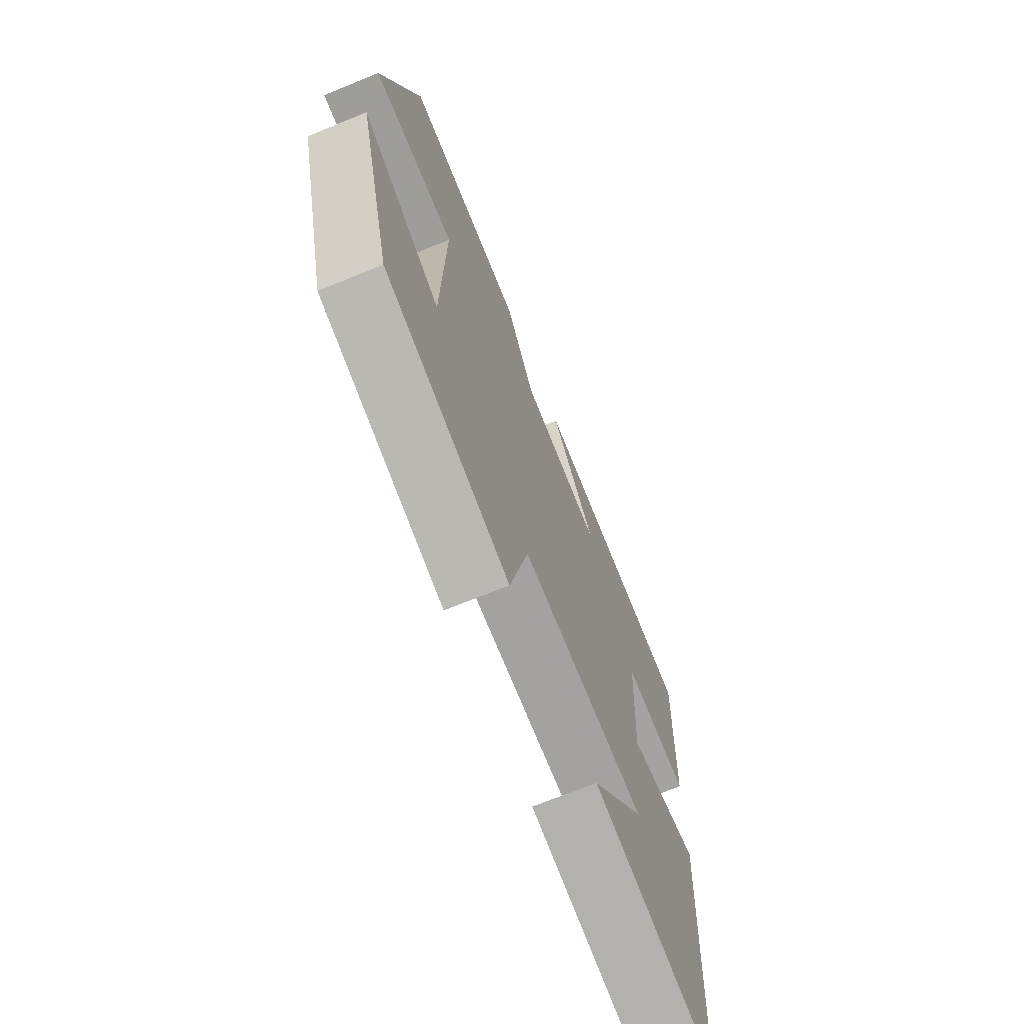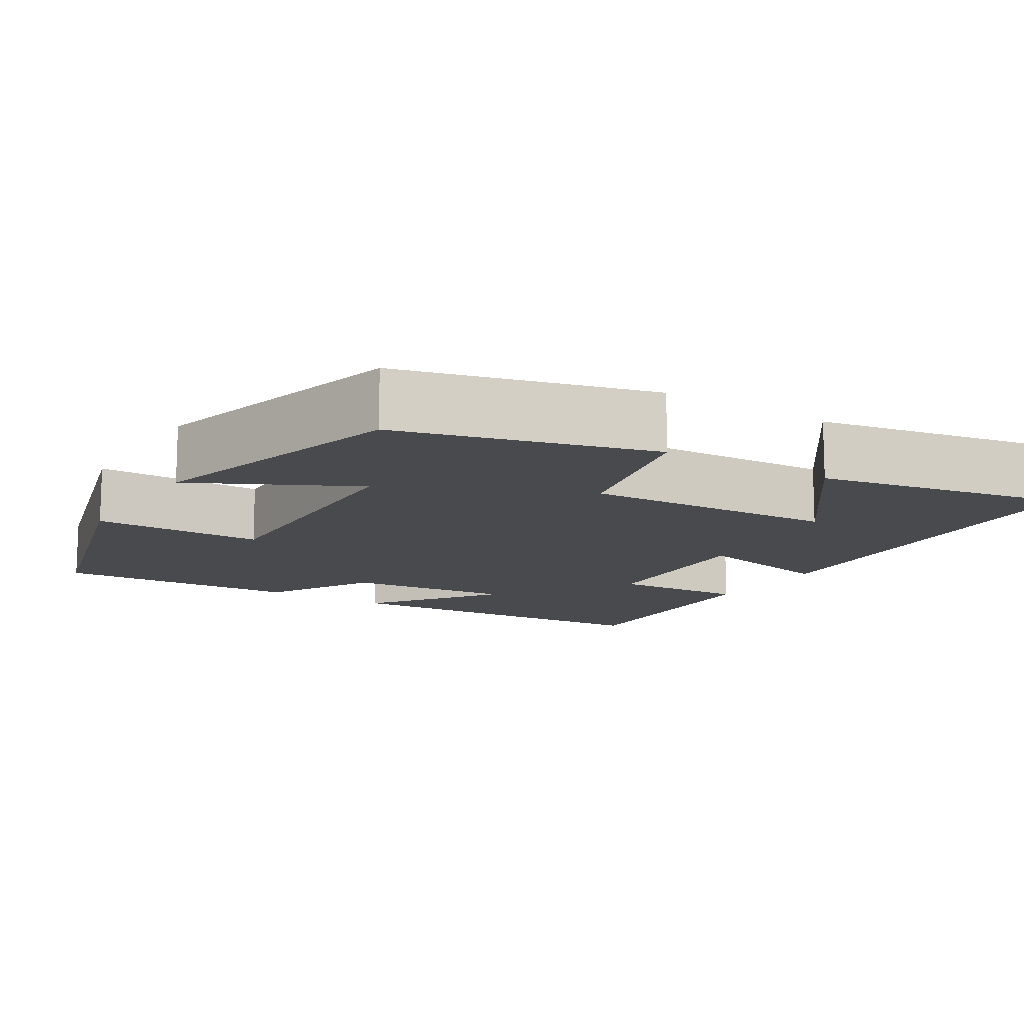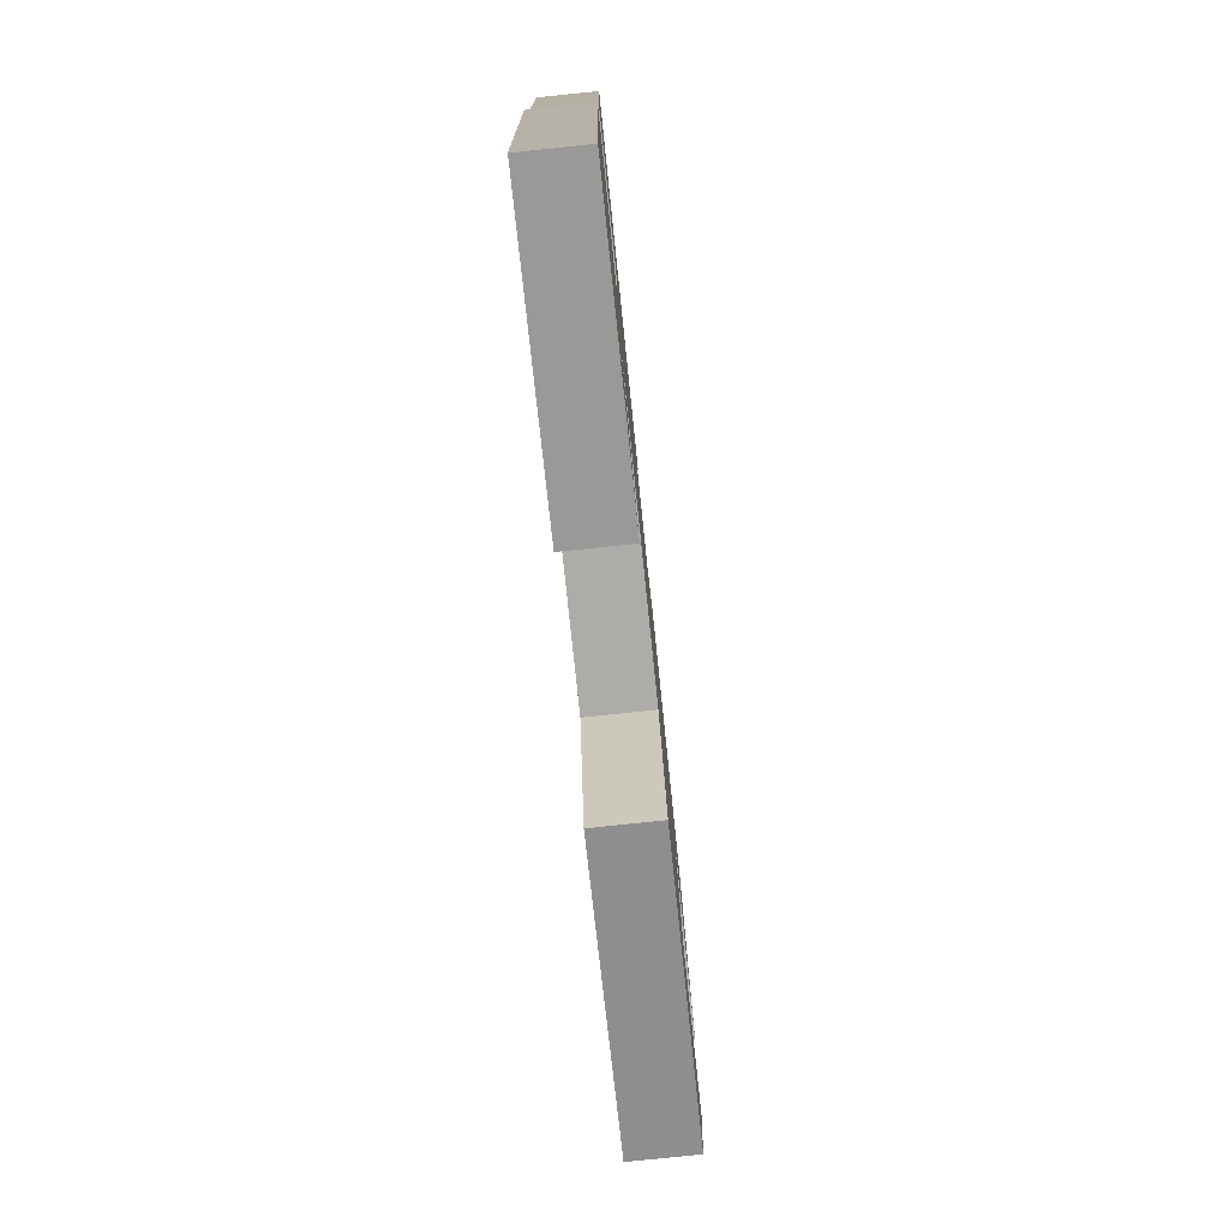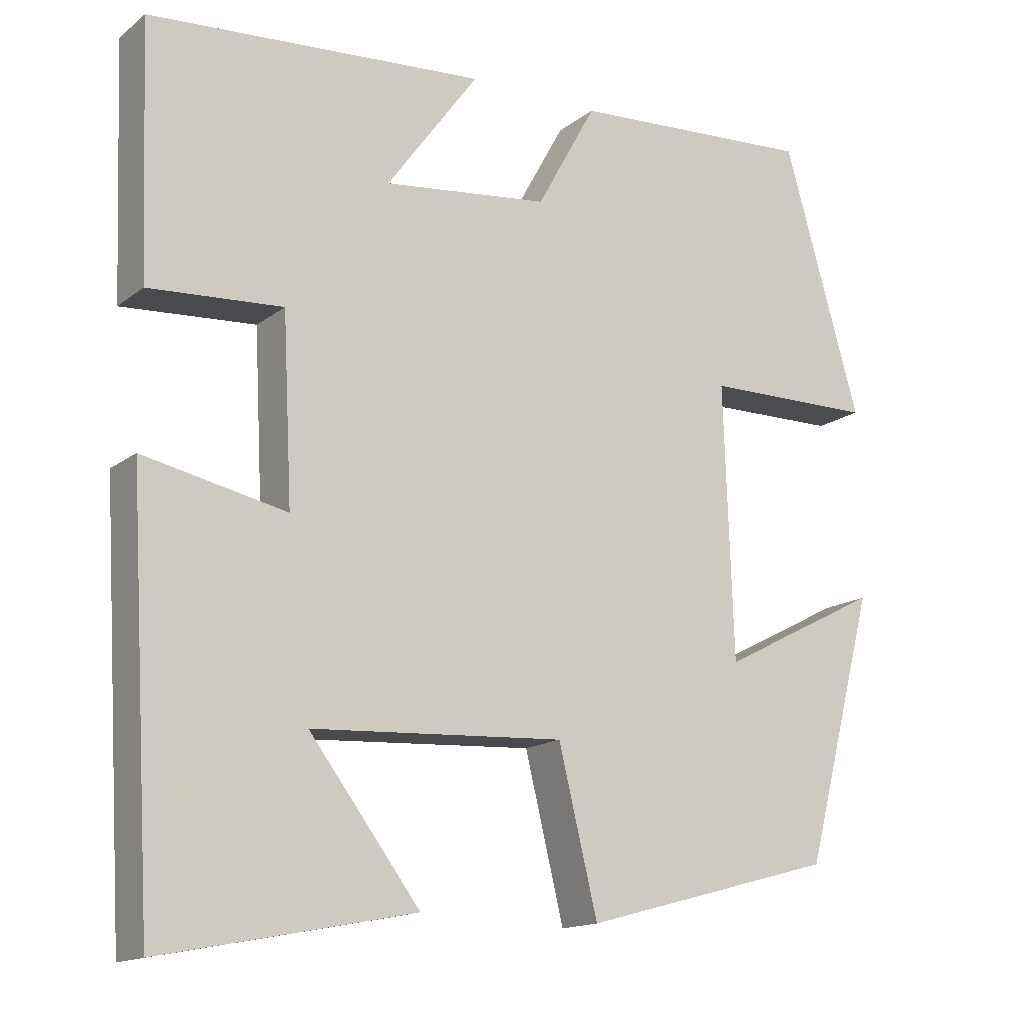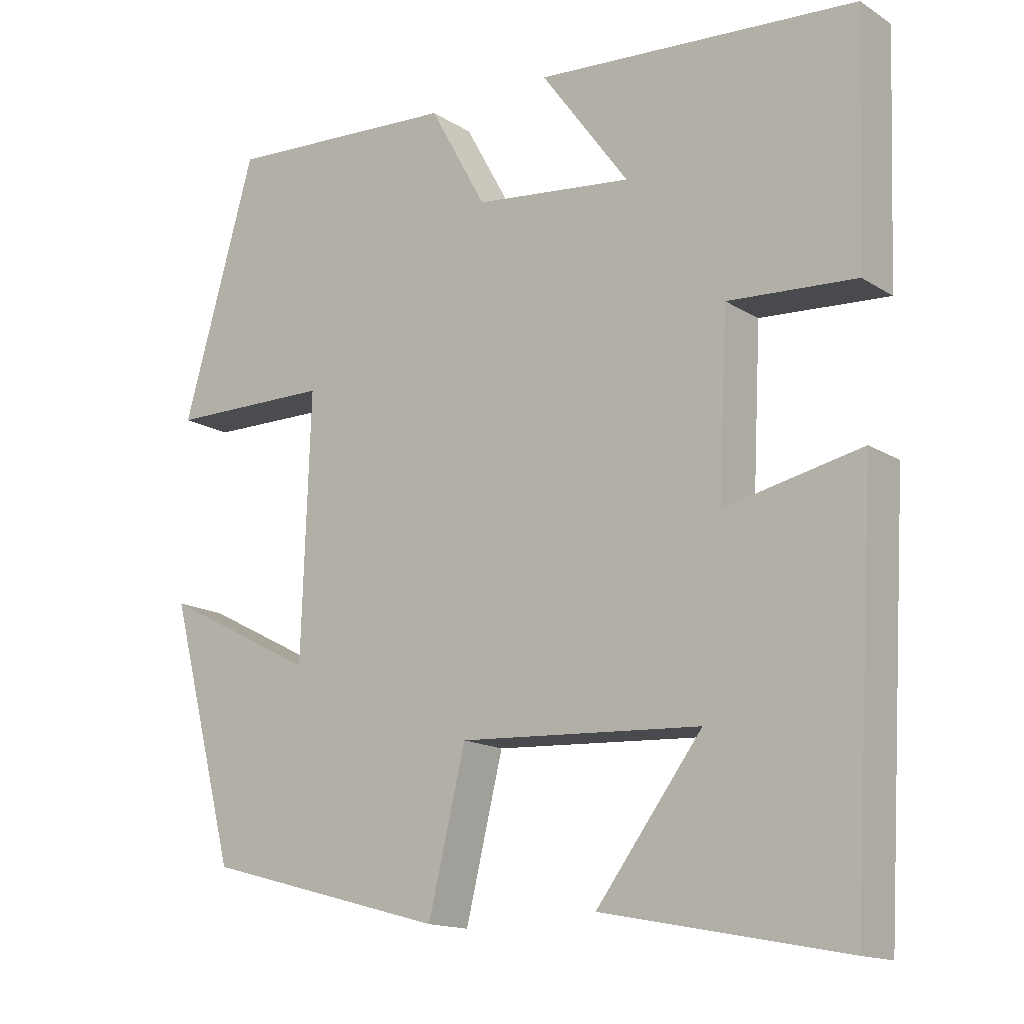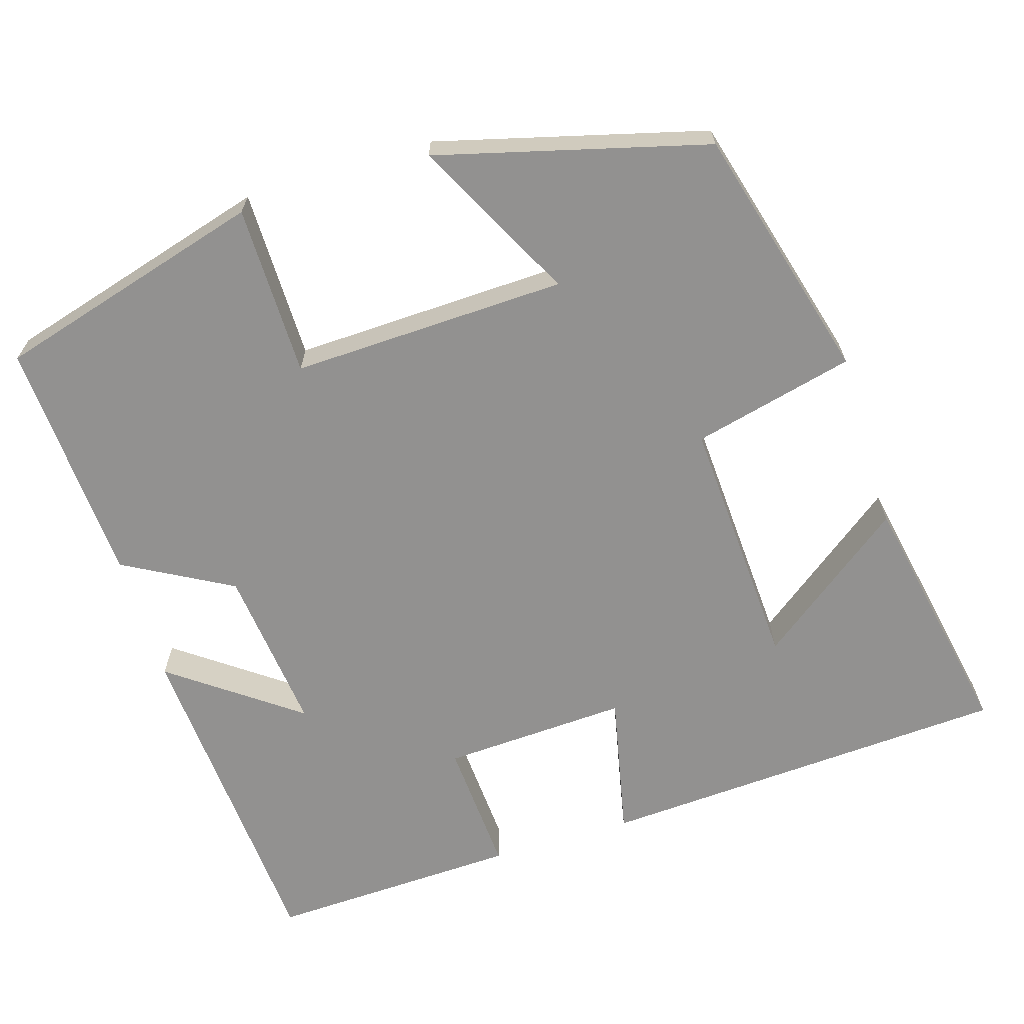
<metadata>
{"format":"obj","ext":"obj","renderer":"f3d","projection":"perspective","resolution":1024,"background":"white","views":[{"elev":-69.9,"azim":112.2,"up":"+Z"},{"elev":-13.0,"azim":147.9,"up":"+Y"},{"elev":-80.0,"azim":-84.1,"up":"+Z"},{"elev":-15.1,"azim":-32.6,"up":"+Z"},{"elev":-15.0,"azim":-142.8,"up":"+Z"},{"elev":-66.1,"azim":107.0,"up":"+Y"}]}
</metadata>
<code>
v 0.402 0.07 0.519
v 0.5 0.07 0.177
v 0.282 0.07 0.175
v 0.294 0.07 -0.175
v 0.5 0.07 -0.069
v 0.41 0.07 -0.412
v 0.086 0.07 -0.5
v 0.036 0.07 -0.294
v -0.288 0.07 -0.312
v -0.146 0.07 -0.5
v -0.469 0.07 -0.563
v -0.5 0.07 -0.037
v -0.317 0.07 -0.076
v -0.329 0.07 0.16
v -0.5 0.07 0.149
v -0.512 0.07 0.469
v -0.081 0.07 0.5
v -0.199 0.07 0.338
v 0.013 0.07 0.362
v 0.089 0.07 0.5
v 0.402 0 0.519
v 0.5 0 0.177
v 0.282 0 0.175
v 0.294 0 -0.175
v 0.5 0 -0.069
v 0.41 0 -0.412
v 0.086 0 -0.5
v 0.036 0 -0.294
v -0.288 0 -0.312
v -0.146 0 -0.5
v -0.469 0 -0.563
v -0.5 0 -0.037
v -0.317 0 -0.076
v -0.329 0 0.16
v -0.5 0 0.149
v -0.512 0 0.469
v -0.081 0 0.5
v -0.199 0 0.338
v 0.013 0 0.362
v 0.089 0 0.5
f 1 2 3
f 20 1 3
f 19 20 3
f 18 19 3 4
f 16 17 18
f 15 16 18
f 14 15 18
f 13 14 18 4
f 11 12 13
f 9 10 11
f 9 11 13
f 8 9 13 4
f 4 5 6 7
f 4 7 8
f 23 22 21
f 23 21 40
f 23 40 39
f 24 23 39 38
f 38 37 36
f 38 36 35
f 38 35 34
f 24 38 34 33
f 33 32 31
f 31 30 29
f 33 31 29
f 24 33 29 28
f 27 26 25 24
f 28 27 24
f 1 21 22 2
f 2 22 23 3
f 3 23 24 4
f 4 24 25 5
f 5 25 26 6
f 6 26 27 7
f 7 27 28 8
f 8 28 29 9
f 9 29 30 10
f 10 30 31 11
f 11 31 32 12
f 12 32 33 13
f 13 33 34 14
f 14 34 35 15
f 15 35 36 16
f 16 36 37 17
f 17 37 38 18
f 18 38 39 19
f 19 39 40 20
f 20 40 21 1

</code>
